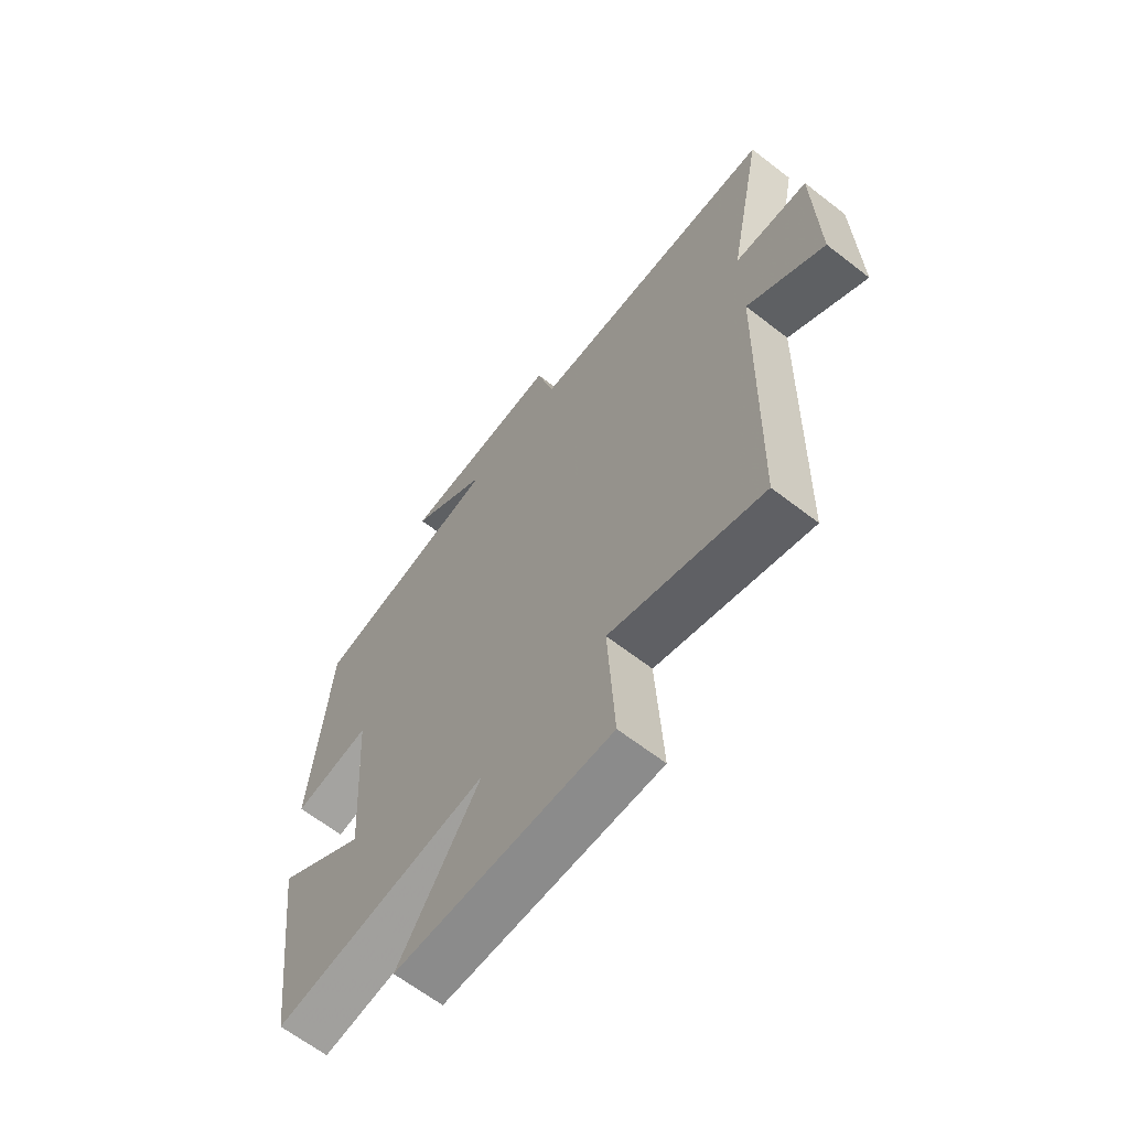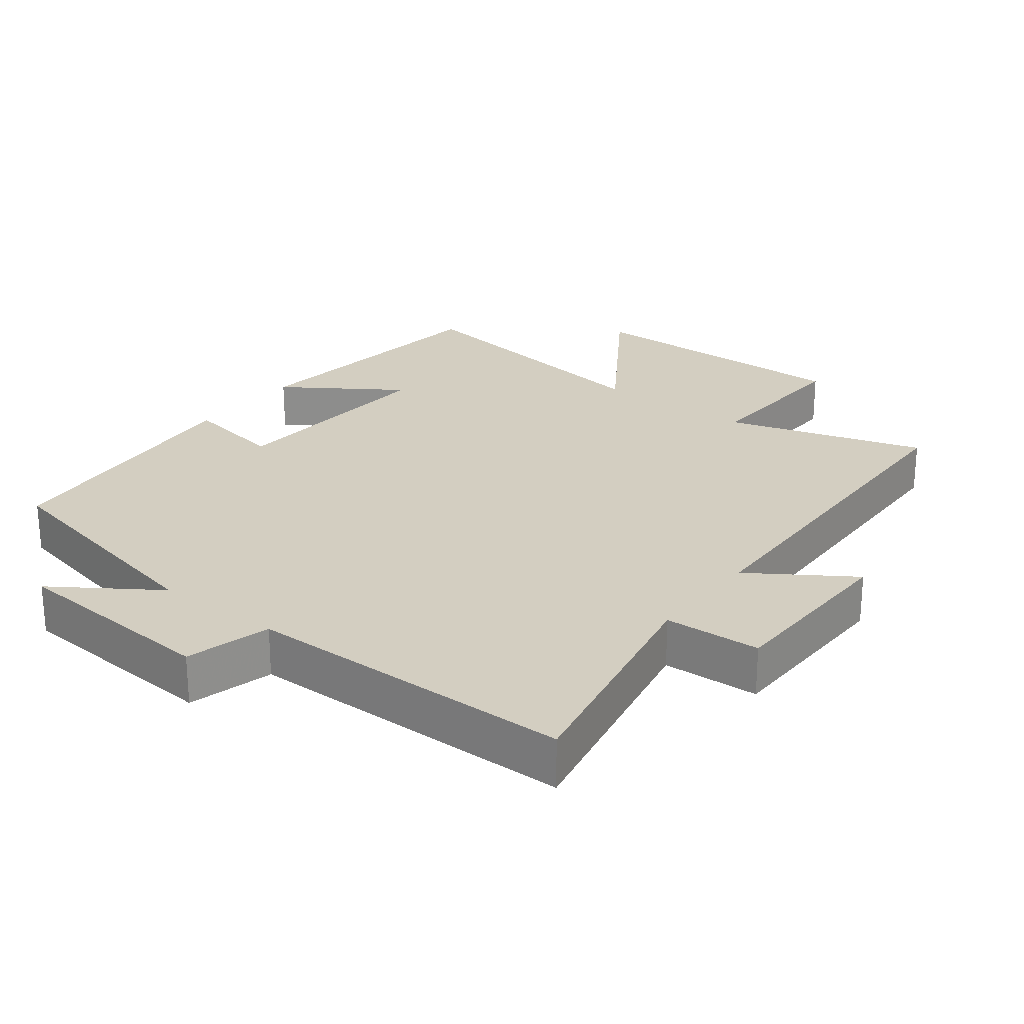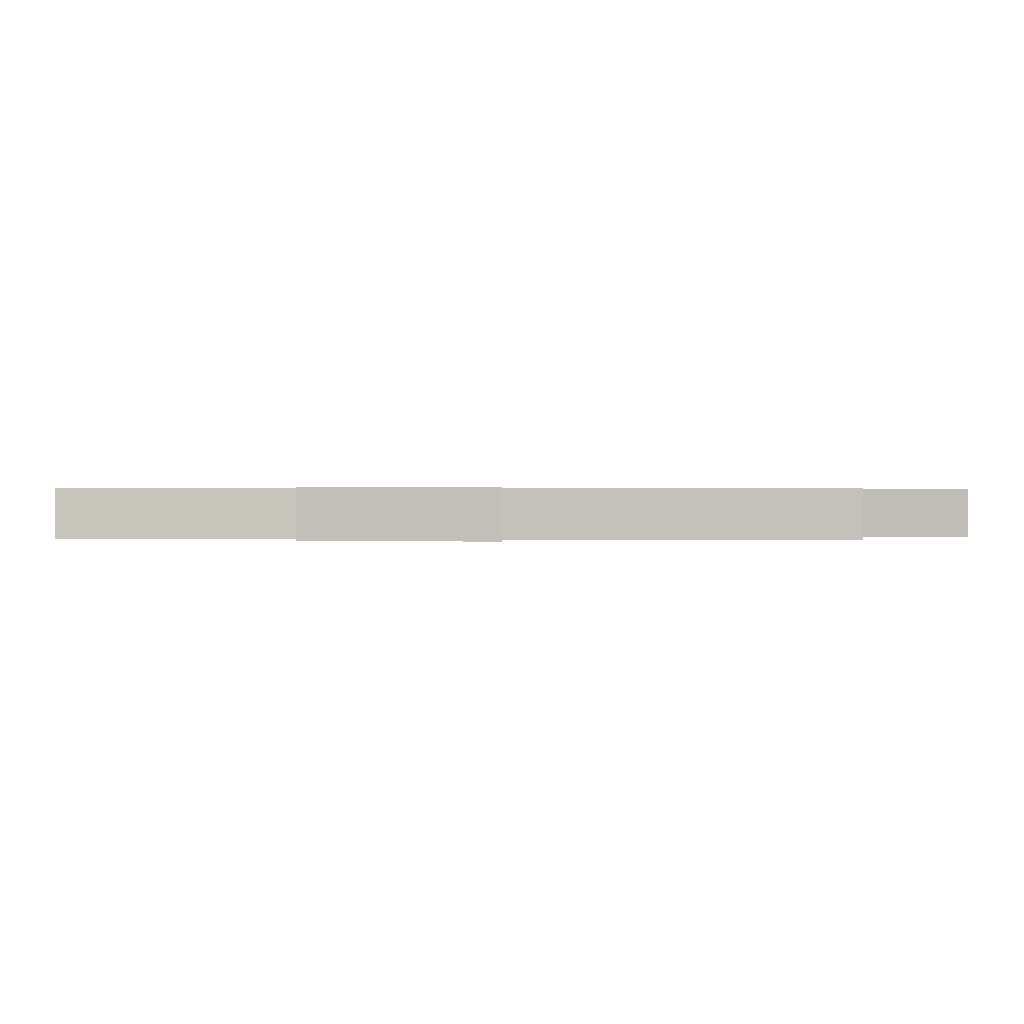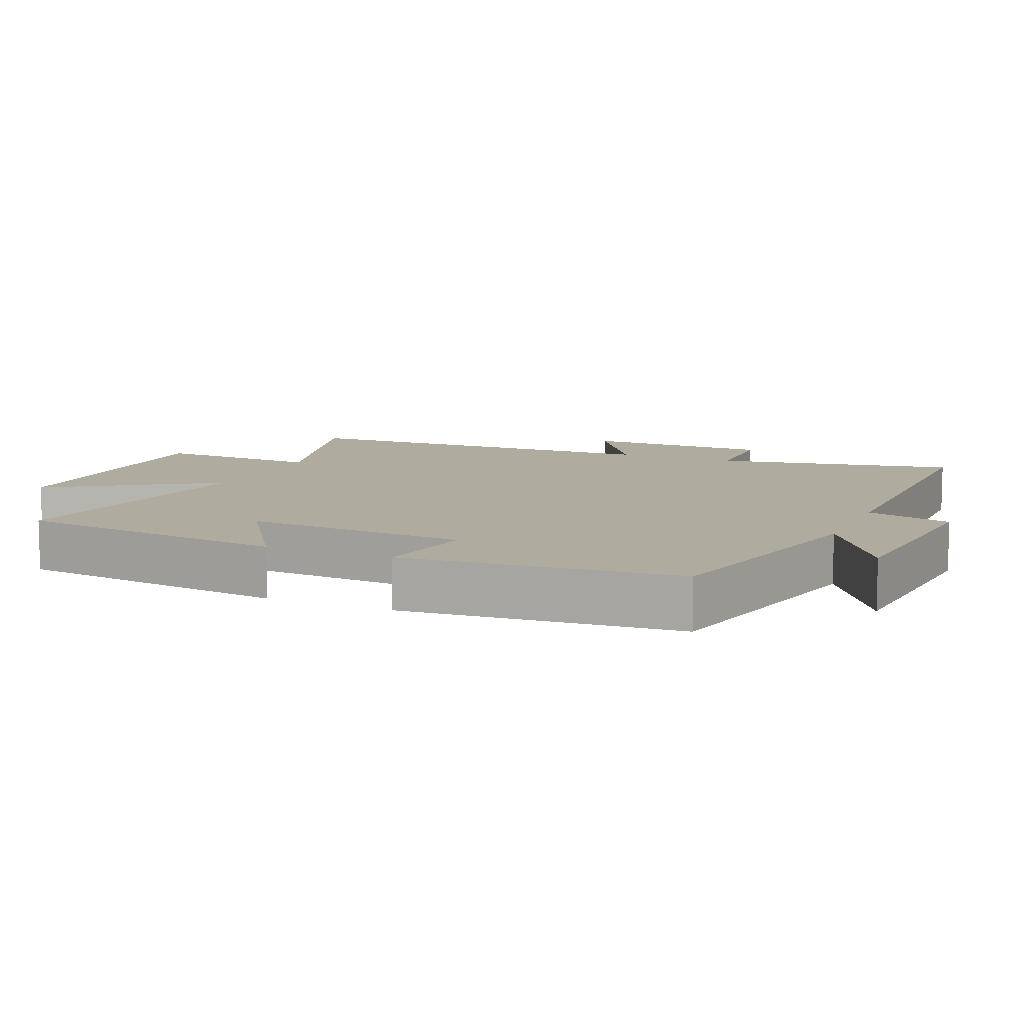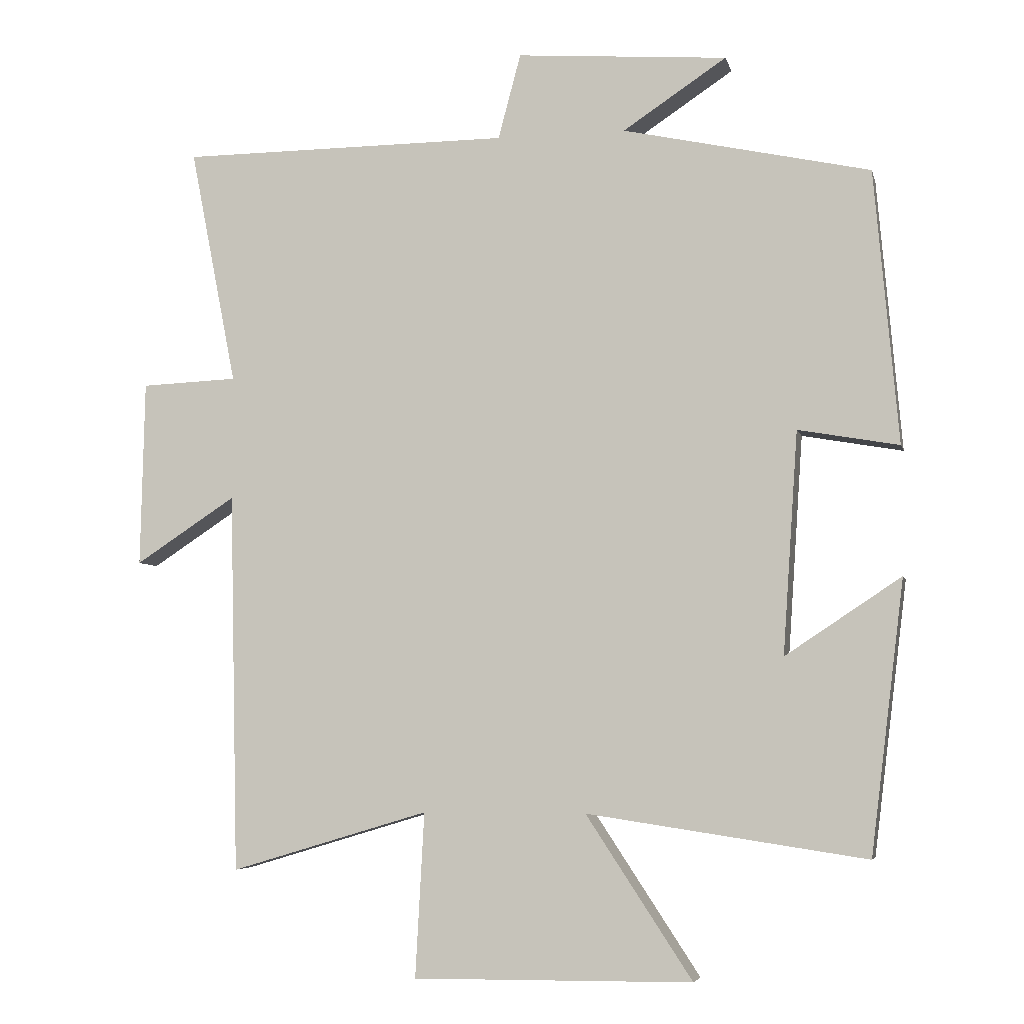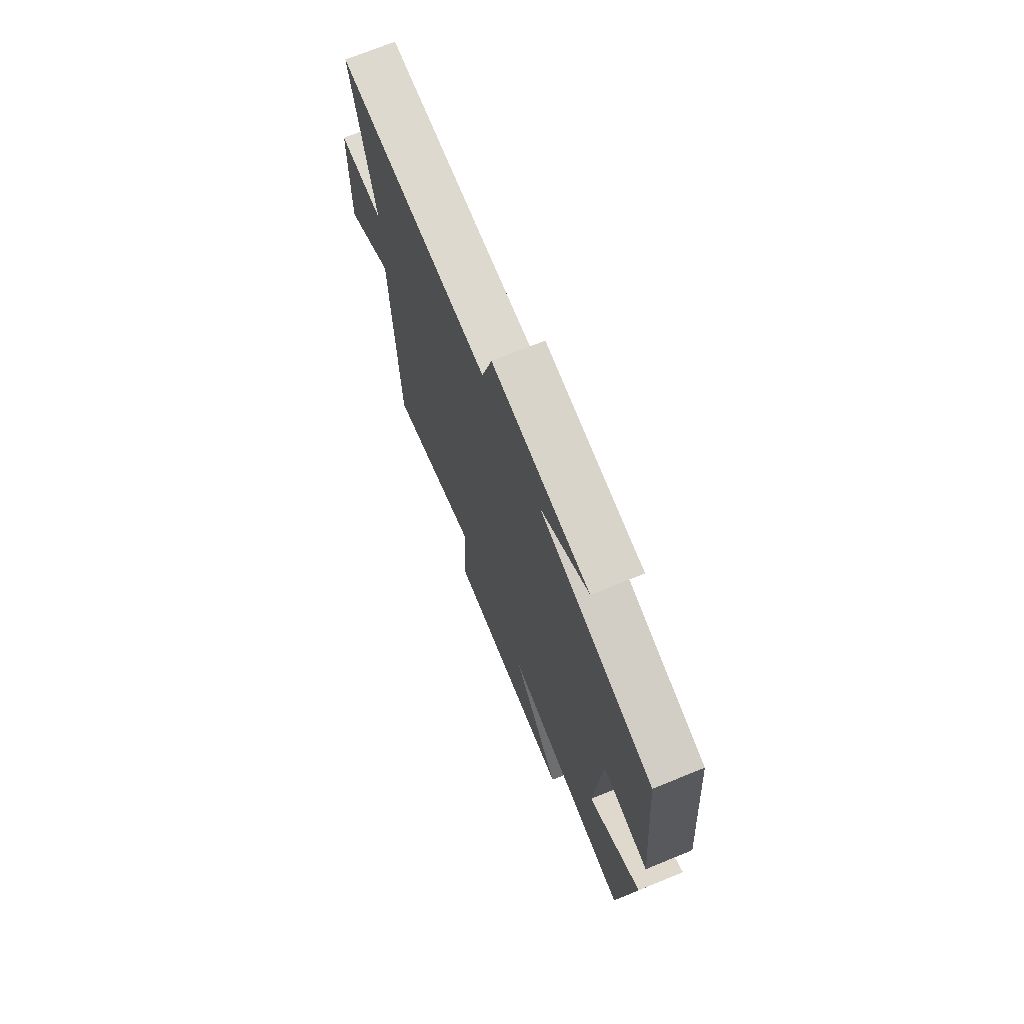
<metadata>
{"format":"obj","ext":"obj","renderer":"f3d","projection":"perspective","resolution":1024,"background":"white","views":[{"elev":-64.4,"azim":52.0,"up":"+Z"},{"elev":24.9,"azim":37.4,"up":"+Y"},{"elev":0.3,"azim":98.1,"up":"+Y"},{"elev":9.6,"azim":-66.5,"up":"+Y"},{"elev":-5.4,"azim":-167.1,"up":"+Z"},{"elev":71.9,"azim":-112.2,"up":"+Z"}]}
</metadata>
<code>
v -0.451 0.07 -0.561
v -0.5 0.07 -0.164
v -0.331 0.07 -0.276
v -0.353 0.07 0.048
v -0.5 0.07 0.022
v -0.465 0.07 0.421
v -0.104 0.07 0.5
v -0.255 0.07 0.6
v 0.053 0.07 0.624
v 0.086 0.07 0.5
v 0.568 0.07 0.498
v 0.5 0.07 0.151
v 0.641 0.07 0.145
v 0.647 0.07 -0.127
v 0.5 0.07 -0.031
v 0.487 0.07 -0.587
v 0.197 0.07 -0.5
v 0.21 0.07 -0.74
v -0.198 0.07 -0.736
v -0.043 0.07 -0.5
v -0.451 0 -0.561
v -0.5 0 -0.164
v -0.331 0 -0.276
v -0.353 0 0.048
v -0.5 0 0.022
v -0.465 0 0.421
v -0.104 0 0.5
v -0.255 0 0.6
v 0.053 0 0.624
v 0.086 0 0.5
v 0.568 0 0.498
v 0.5 0 0.151
v 0.641 0 0.145
v 0.647 0 -0.127
v 0.5 0 -0.031
v 0.487 0 -0.587
v 0.197 0 -0.5
v 0.21 0 -0.74
v -0.198 0 -0.736
v -0.043 0 -0.5
f 17 18 19 20
f 15 16 17
f 15 17 20
f 12 13 14 15
f 12 15 20 1
f 10 11 12 1
f 7 8 9 10
f 6 7 10
f 5 6 10
f 4 5 10
f 3 4 10
f 1 2 3
f 1 3 10
f 40 39 38 37
f 37 36 35
f 40 37 35
f 35 34 33 32
f 21 40 35 32
f 21 32 31 30
f 30 29 28 27
f 30 27 26
f 30 26 25
f 30 25 24
f 30 24 23
f 23 22 21
f 30 23 21
f 1 21 22 2
f 2 22 23 3
f 3 23 24 4
f 4 24 25 5
f 5 25 26 6
f 6 26 27 7
f 7 27 28 8
f 8 28 29 9
f 9 29 30 10
f 10 30 31 11
f 11 31 32 12
f 12 32 33 13
f 13 33 34 14
f 14 34 35 15
f 15 35 36 16
f 16 36 37 17
f 17 37 38 18
f 18 38 39 19
f 19 39 40 20
f 20 40 21 1

</code>
